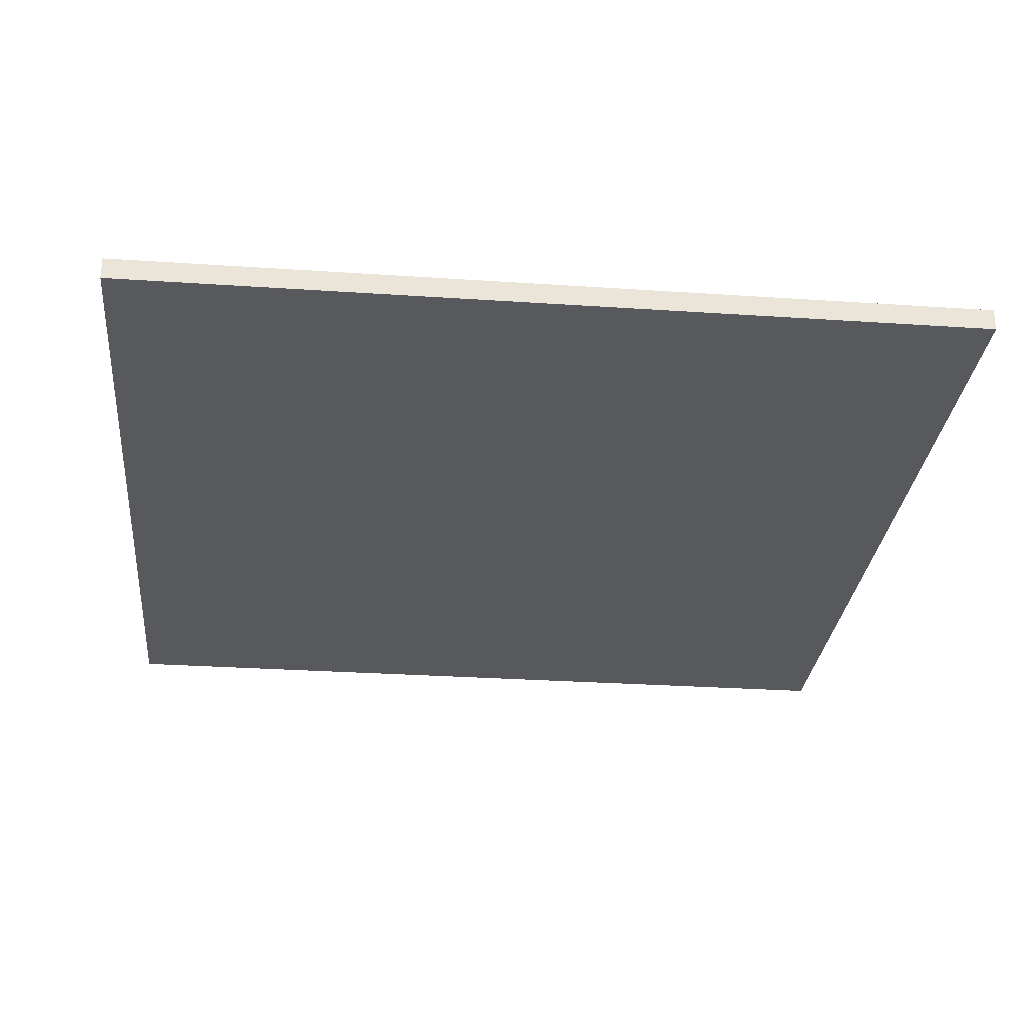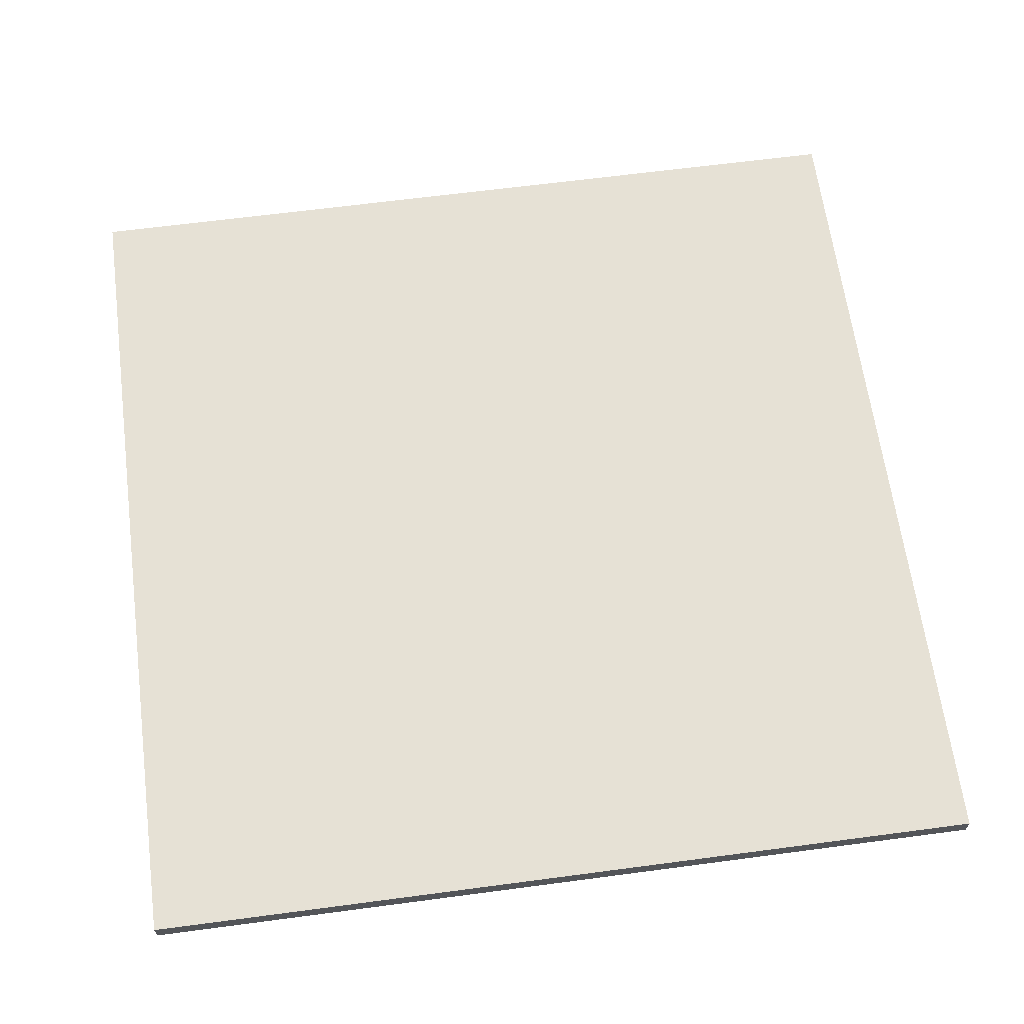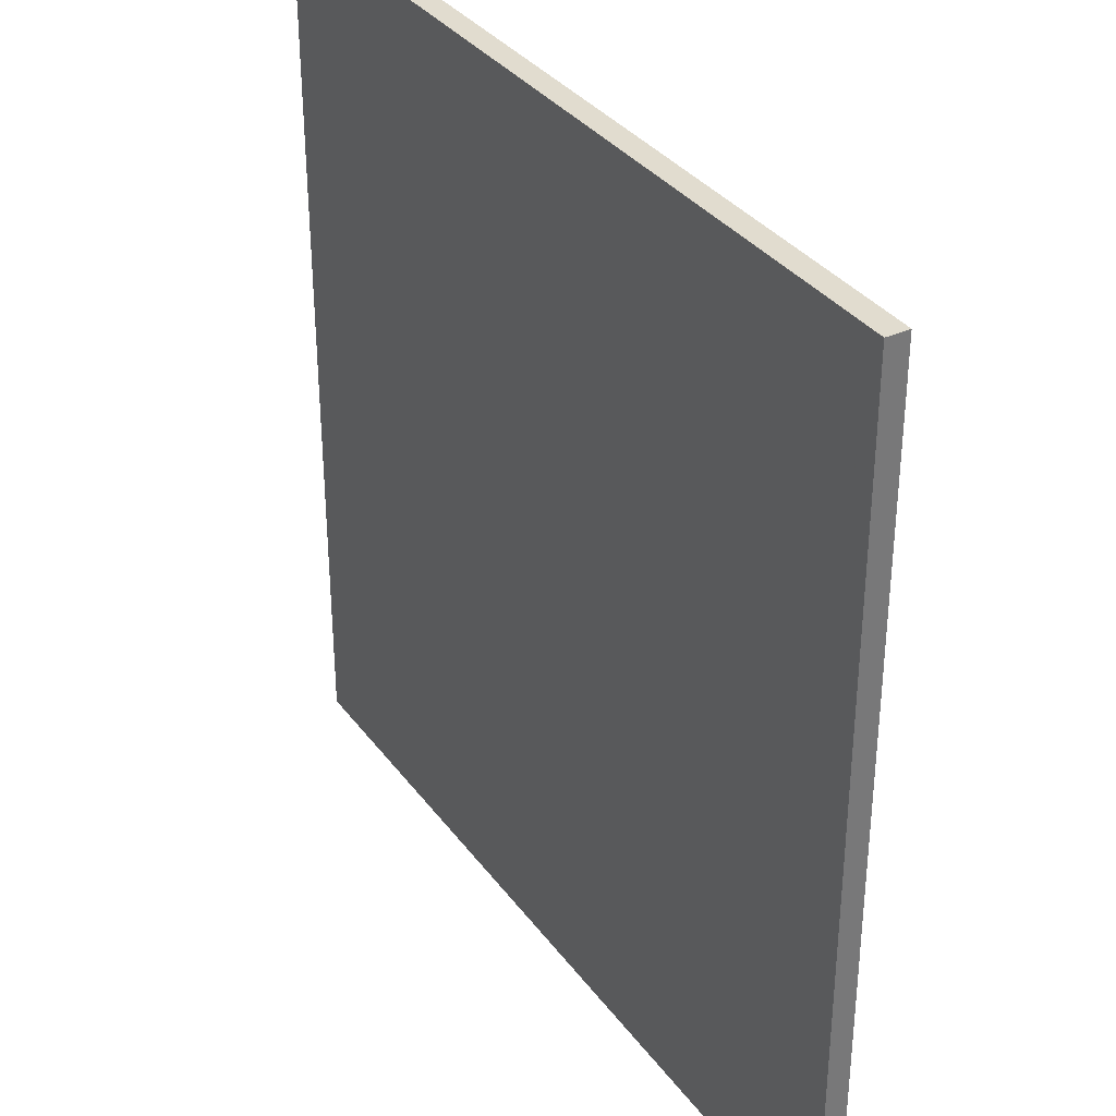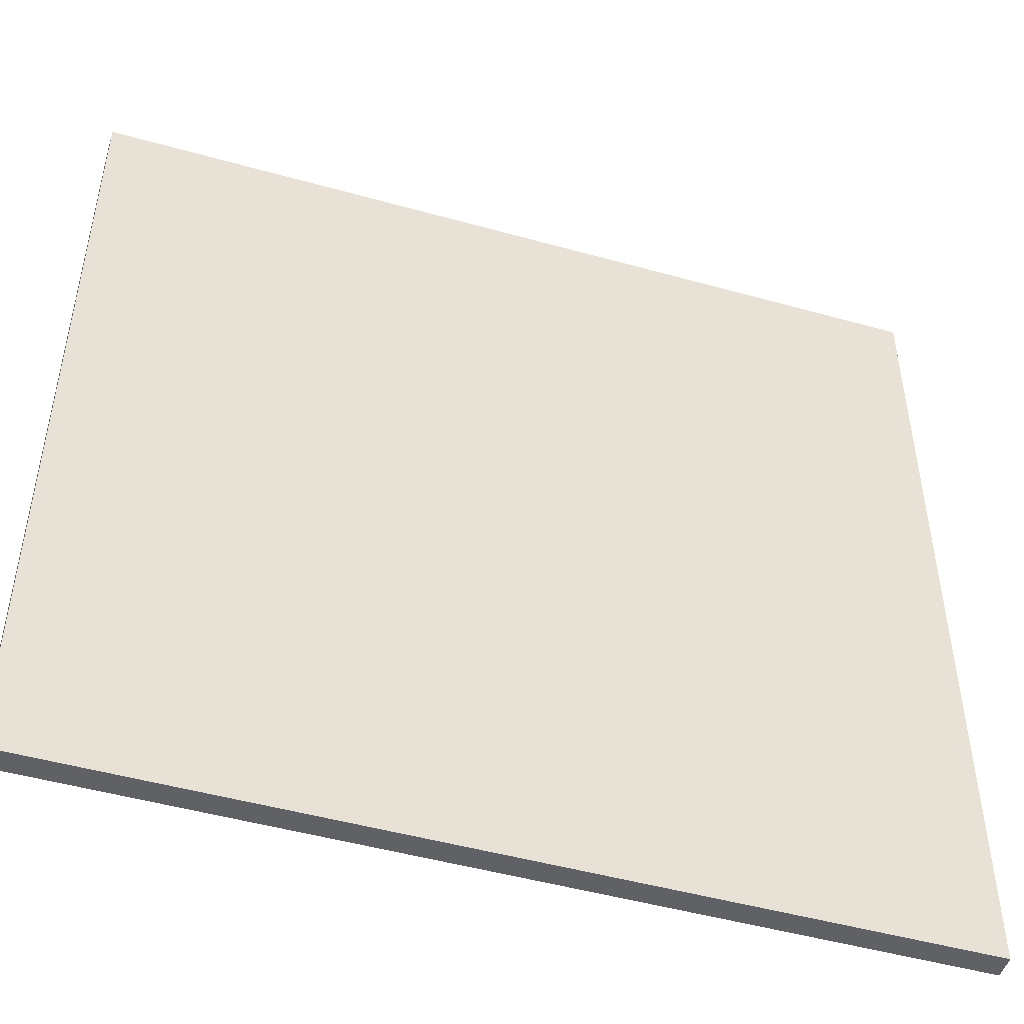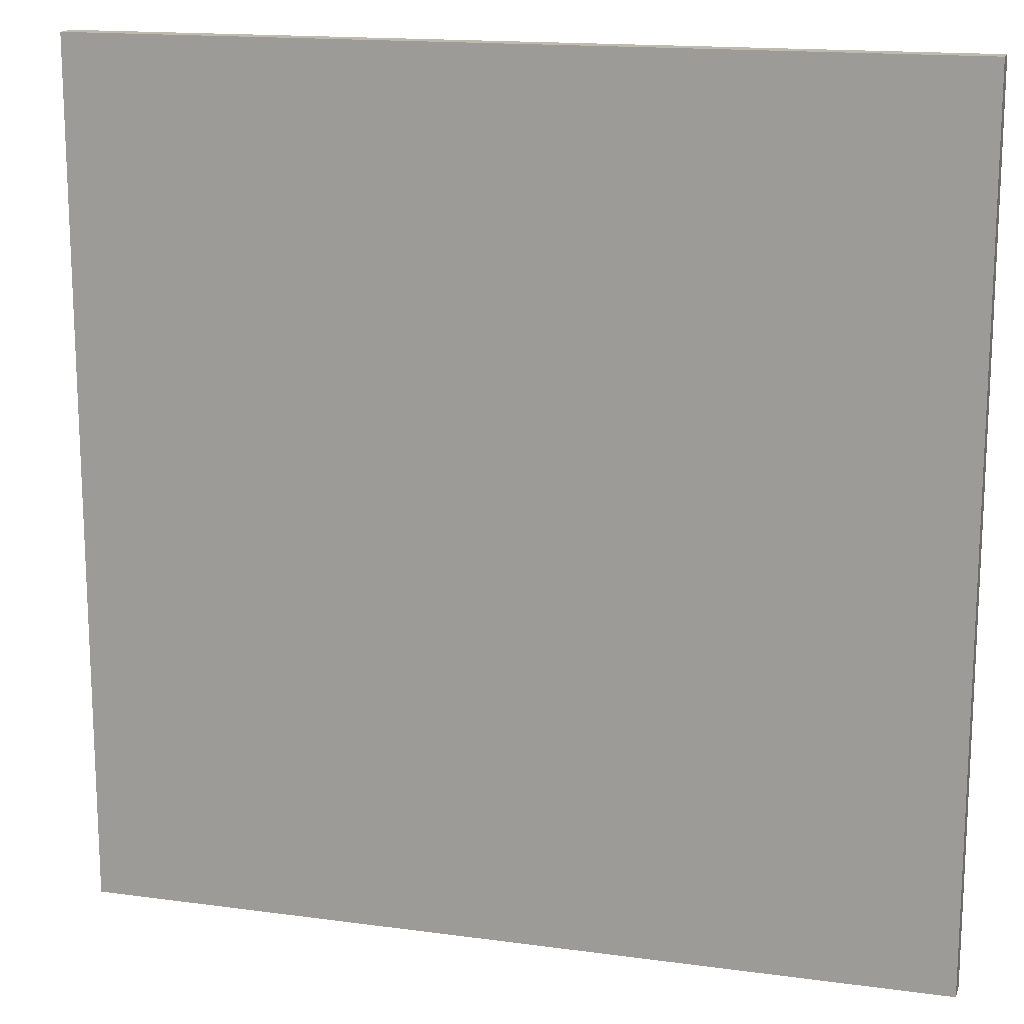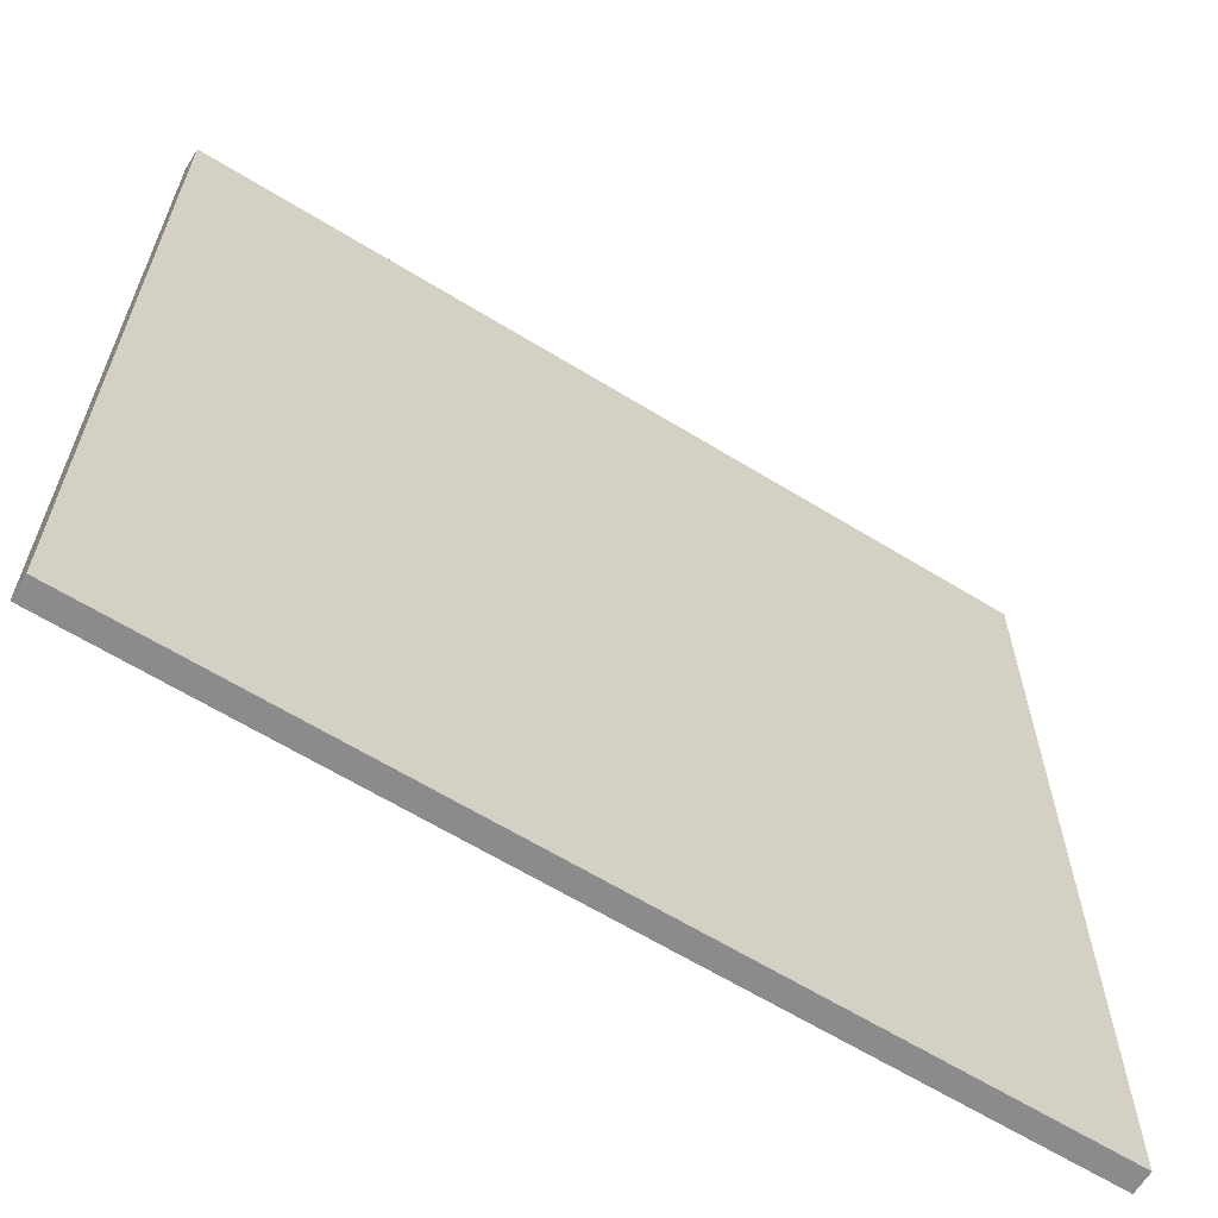
<metadata>
{"format":"obj","ext":"obj","renderer":"f3d","projection":"perspective","resolution":1024,"background":"white","views":[{"elev":-29.1,"azim":174.3,"up":"+Z"},{"elev":64.6,"azim":172.4,"up":"+Z"},{"elev":34.4,"azim":58.9,"up":"+Y"},{"elev":-48.8,"azim":162.7,"up":"+Y"},{"elev":15.7,"azim":15.9,"up":"+Y"},{"elev":-63.8,"azim":148.2,"up":"+Y"}]}
</metadata>
<code>
v -0.5 -0.5 -0.013
v -0.5 -0.5 0.013
v 0.5 -0.5 -0.013
v 0.5 -0.5 0.013
v 0.5 0.5 -0.013
v 0.5 0.5 0.013
v -0.5 0.5 -0.013
v -0.5 0.5 0.013
f 2 1 3 4
f 4 3 5 6
f 6 5 7 8
f 8 7 1 2
f 3 1 7 5
f 8 2 4 6

</code>
